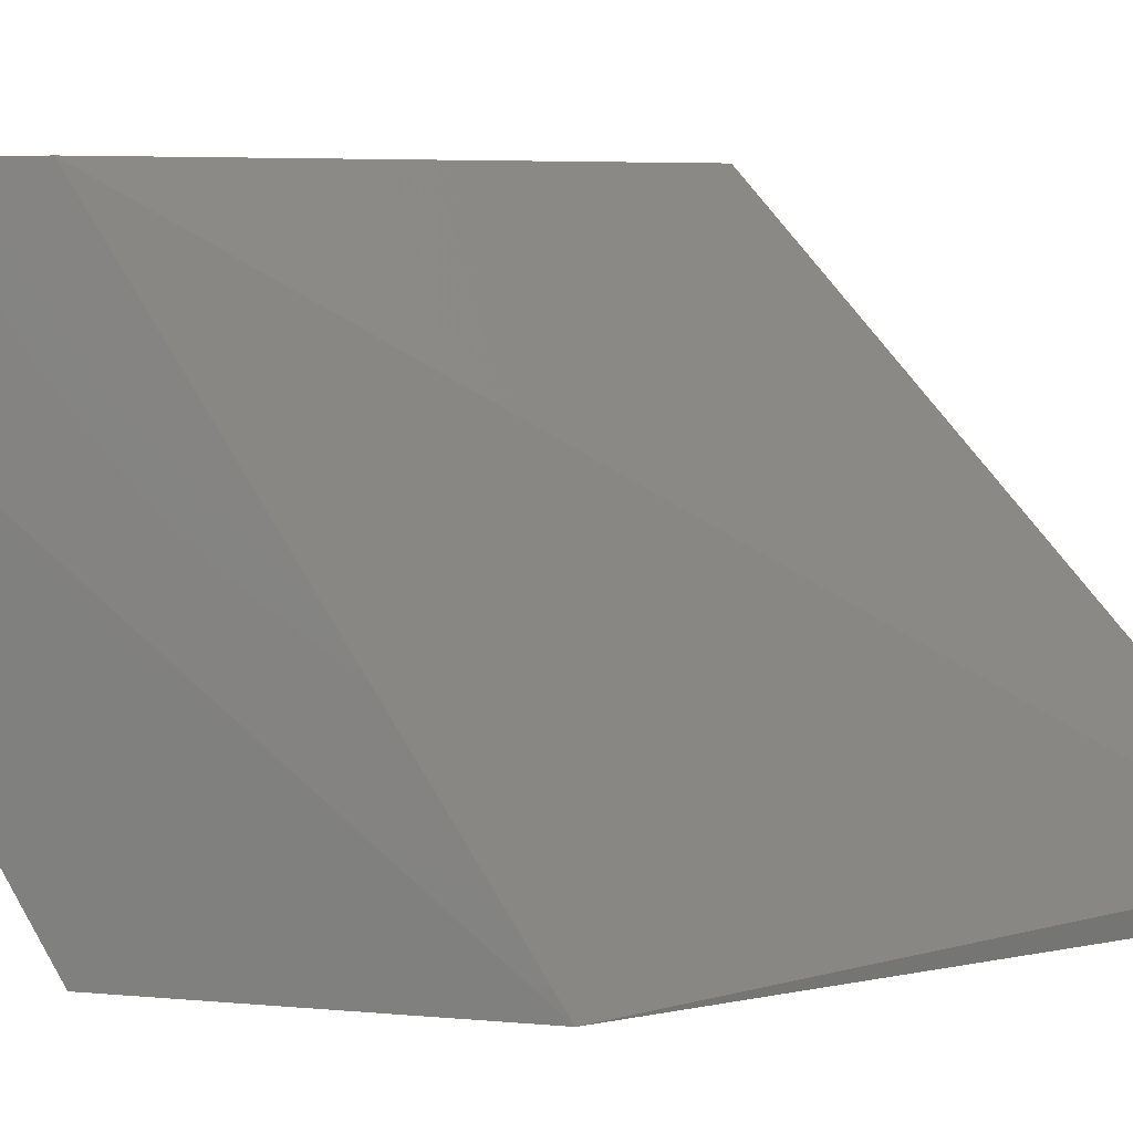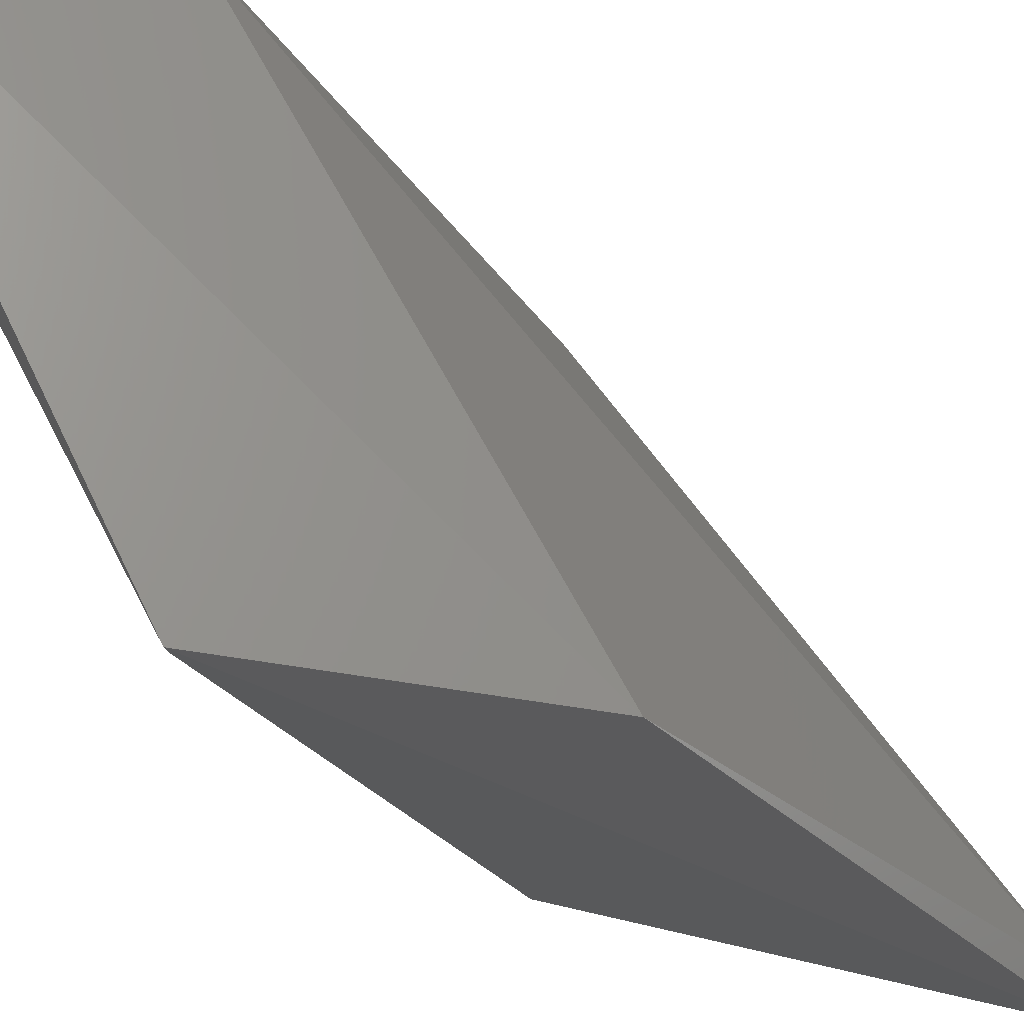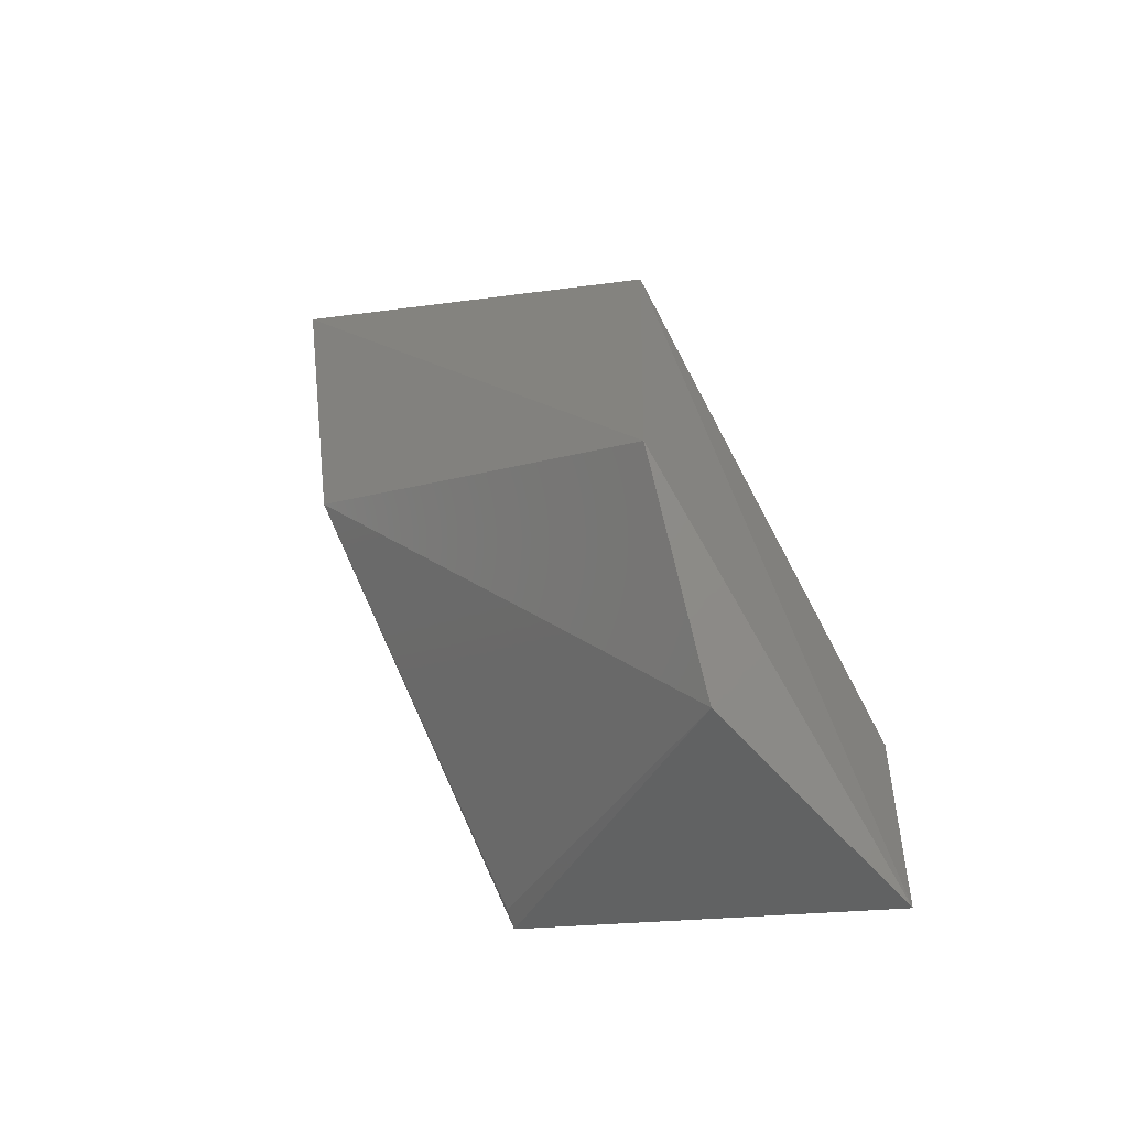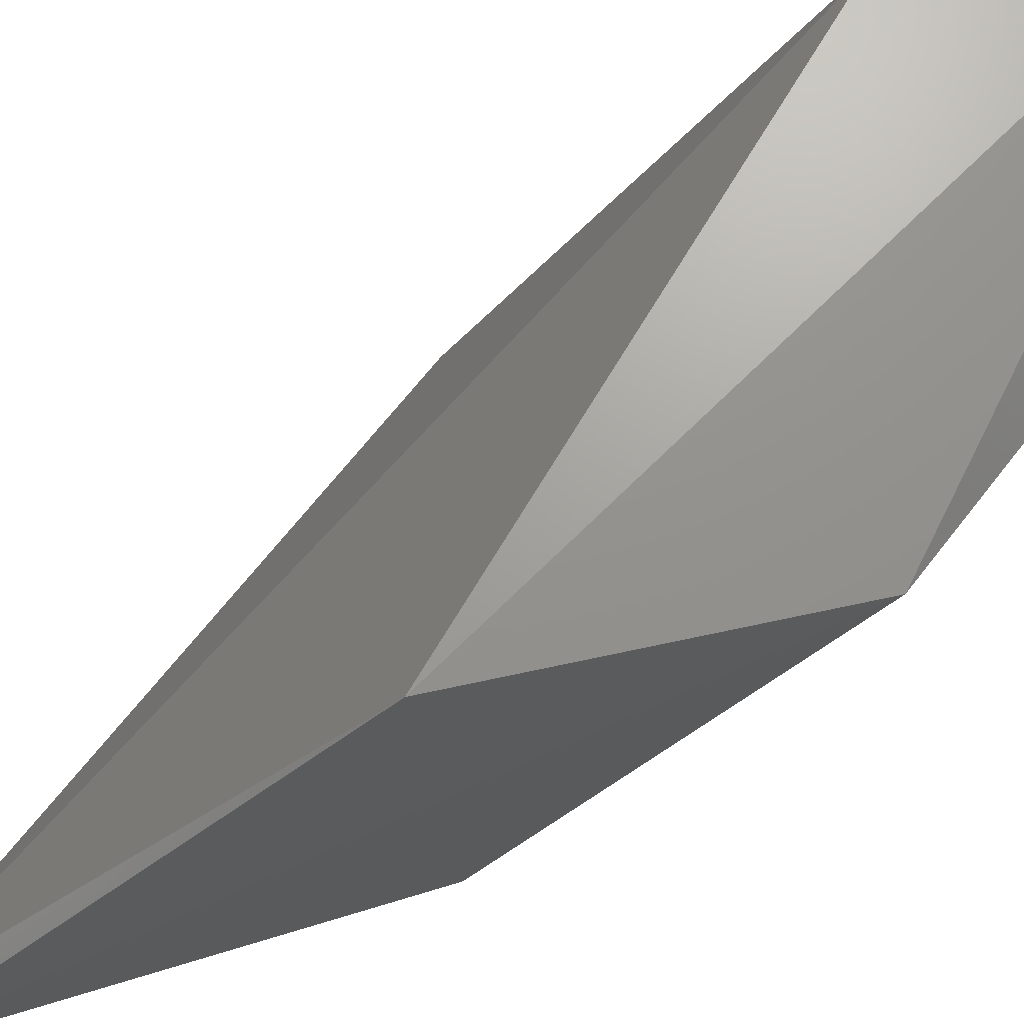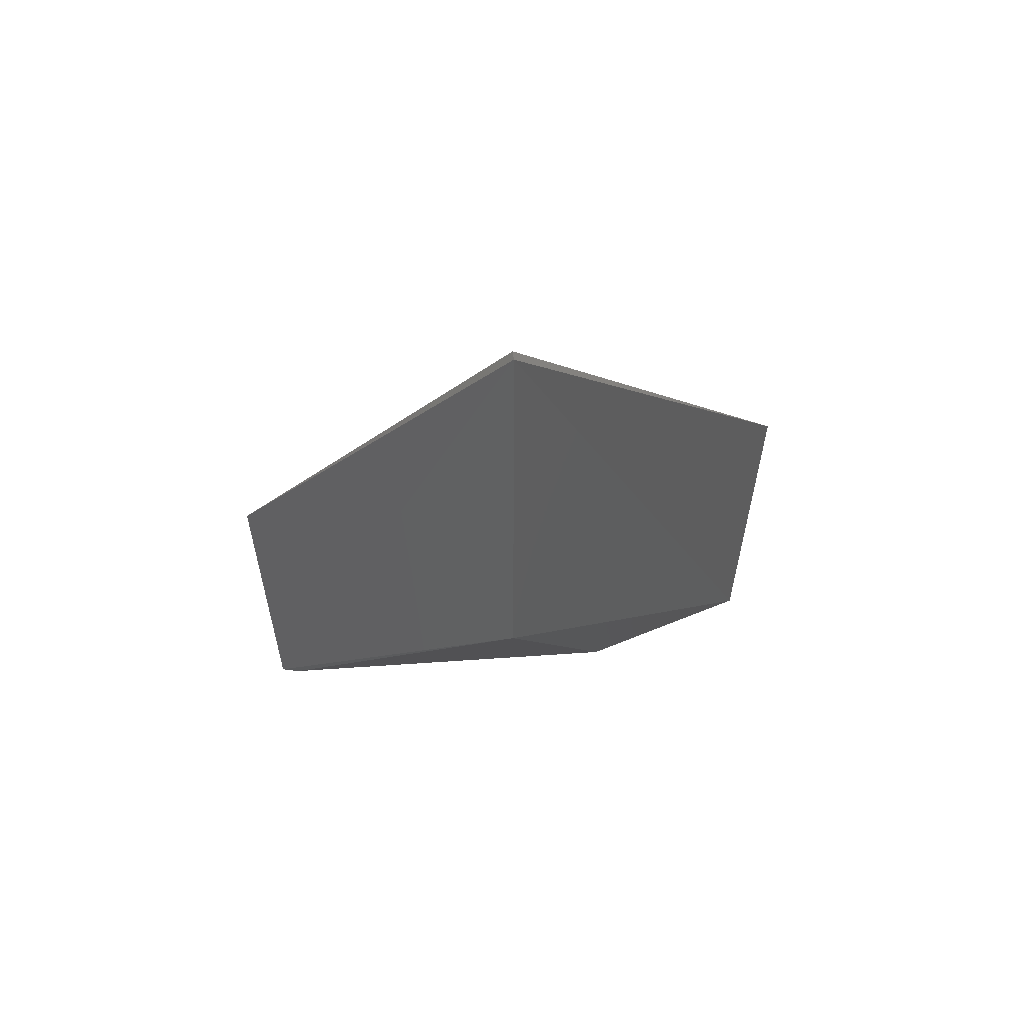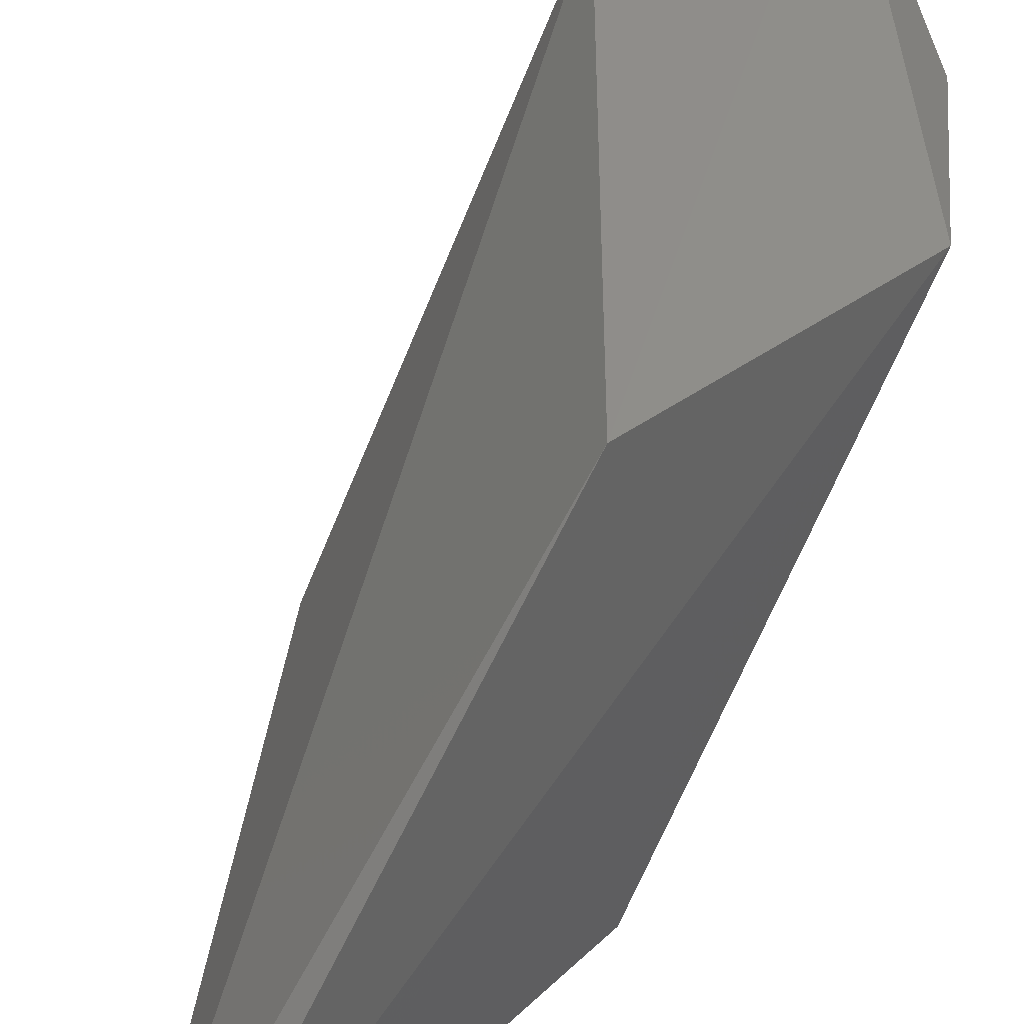
<metadata>
{"format":"stl","ext":"stl","renderer":"f3d","projection":"perspective","resolution":1024,"background":"white","views":[{"elev":5.3,"azim":-88.2,"up":"+Y"},{"elev":-25.4,"azim":-106.8,"up":"+Y"},{"elev":-55.9,"azim":125.6,"up":"+Z"},{"elev":68.1,"azim":79.4,"up":"+Y"},{"elev":43.6,"azim":42.5,"up":"+Z"},{"elev":41.5,"azim":48.9,"up":"+Y"}]}
</metadata>
<code>
# stl→obj: 11 verts, 18 faces
v 0.4404 -0.1476 -0.3381
v 0.4469 -0.2657 -0.2388
v 0.4367 -0.1519 -0.4115
v 0.3384 -0.1485 -0.4861
v 0.3376 -0.2632 -0.3595
v 0.341 -0.2595 -0.428
v 0.4376 -0.2556 -0.3455
v 0.3376 -0.1476 -0.4279
v 0.3933 -0.1648 -0.4579
v 0.4404 -0.2589 -0.2439
v 0.3464 -0.2579 -0.4262
f 1 2 3
f 1 3 4
f 5 6 2
f 5 4 6
f 7 3 2
f 7 2 6
f 8 4 5
f 8 1 4
f 9 4 3
f 9 3 7
f 9 6 4
f 10 1 8
f 10 8 5
f 10 5 2
f 10 2 1
f 11 6 9
f 11 9 7
f 11 7 6

</code>
